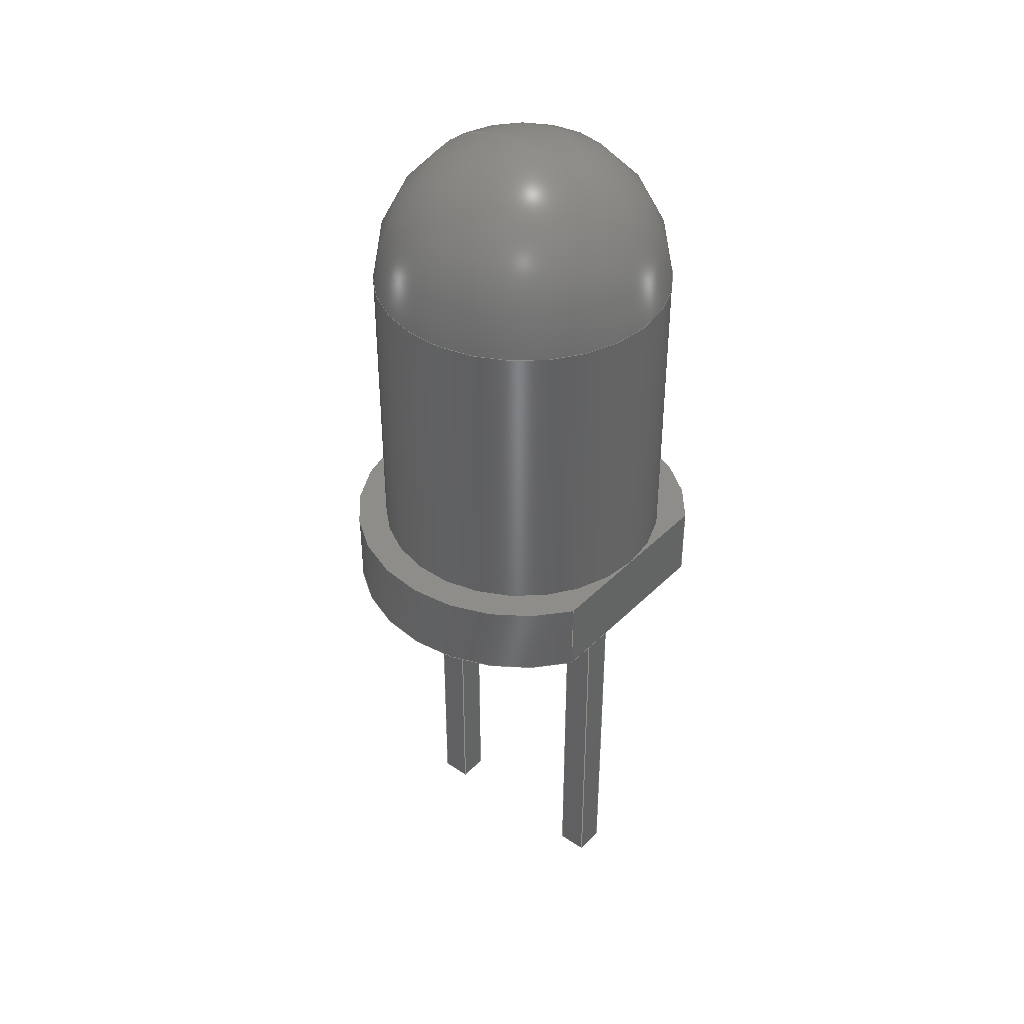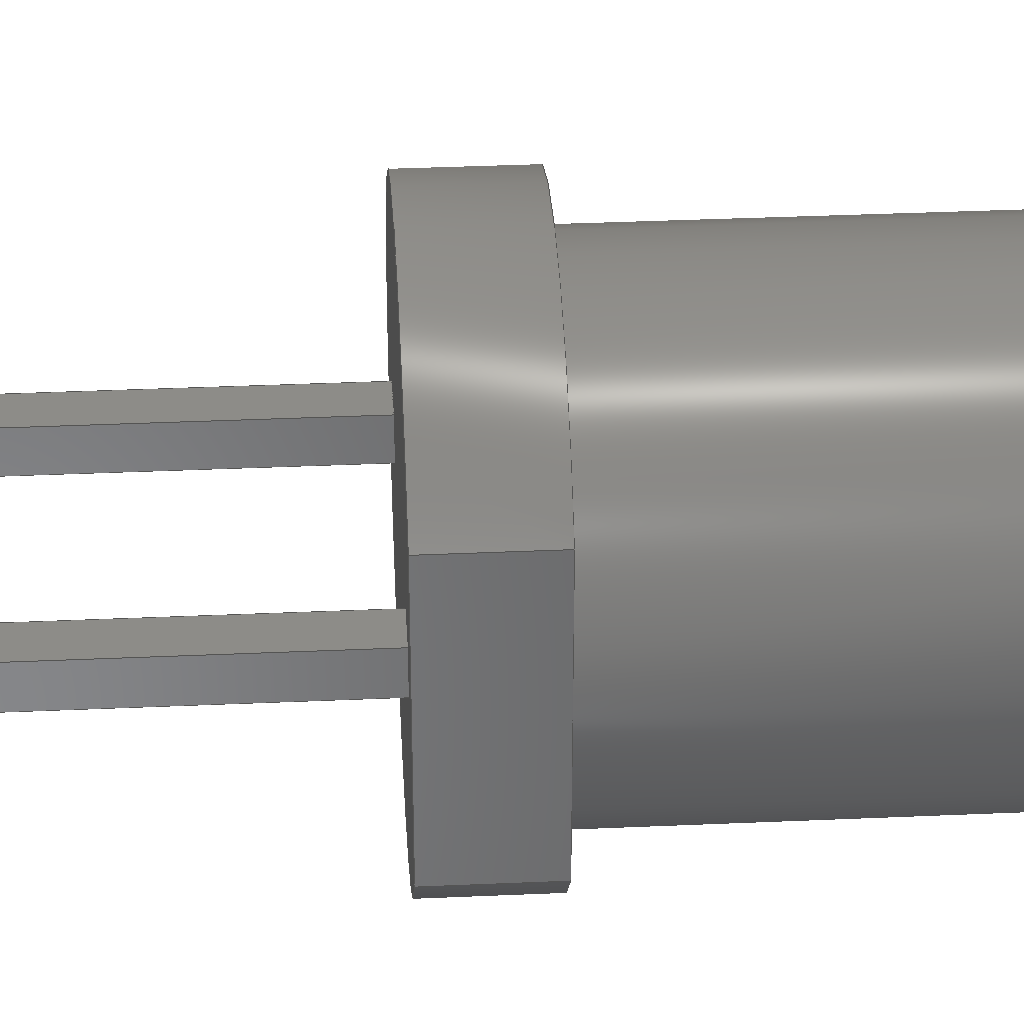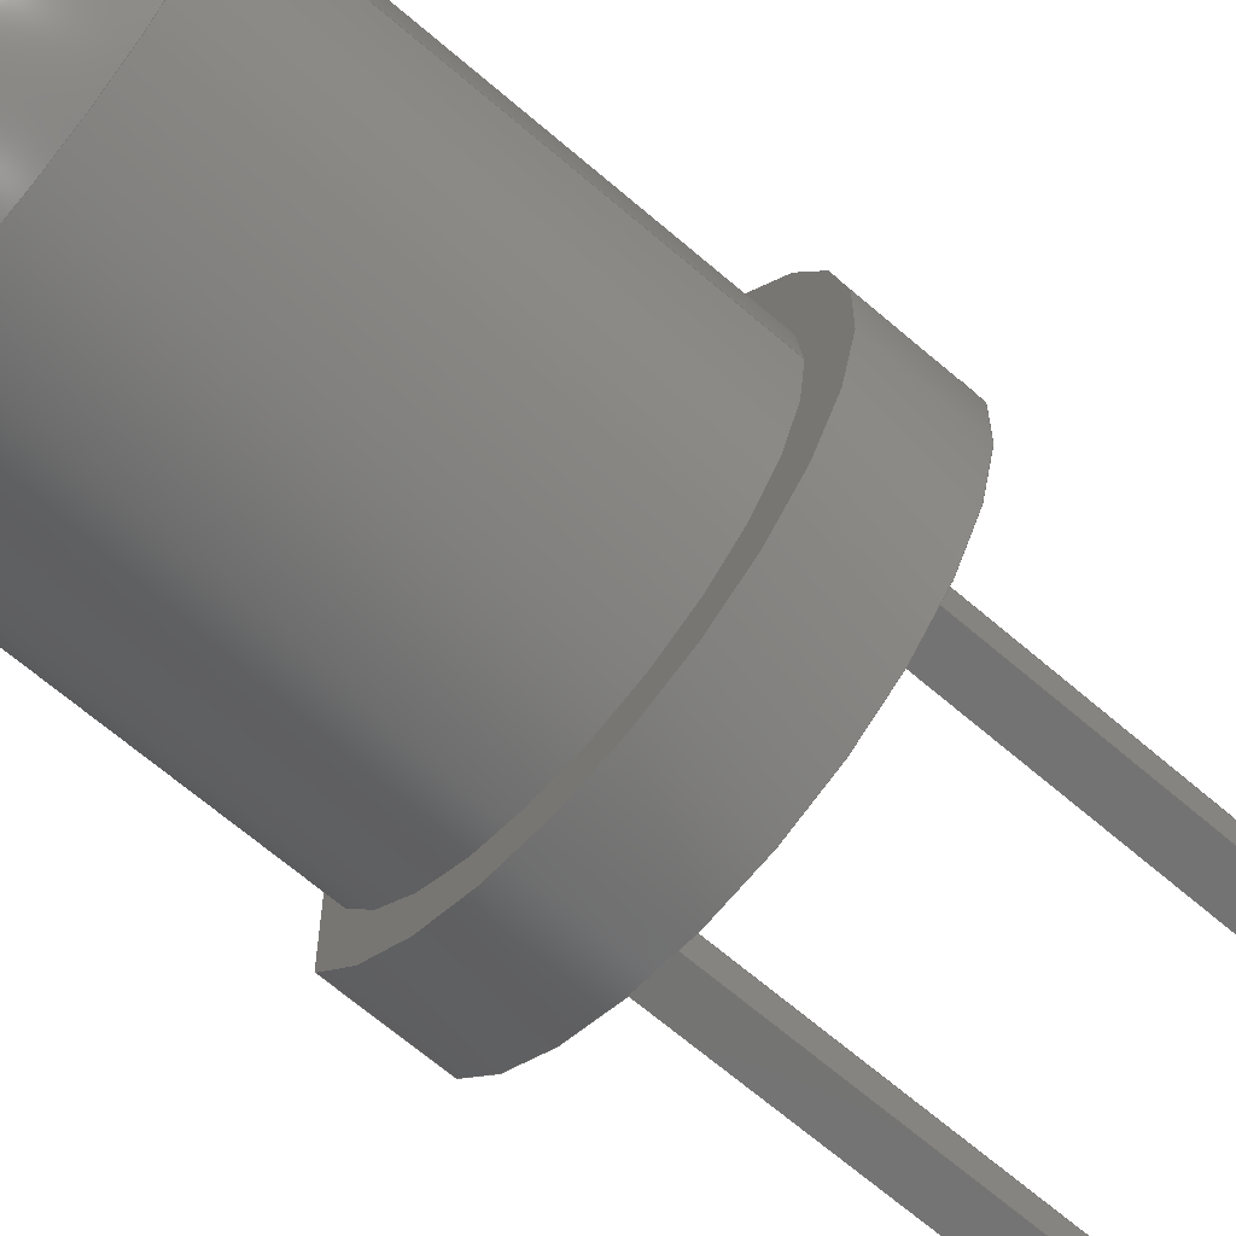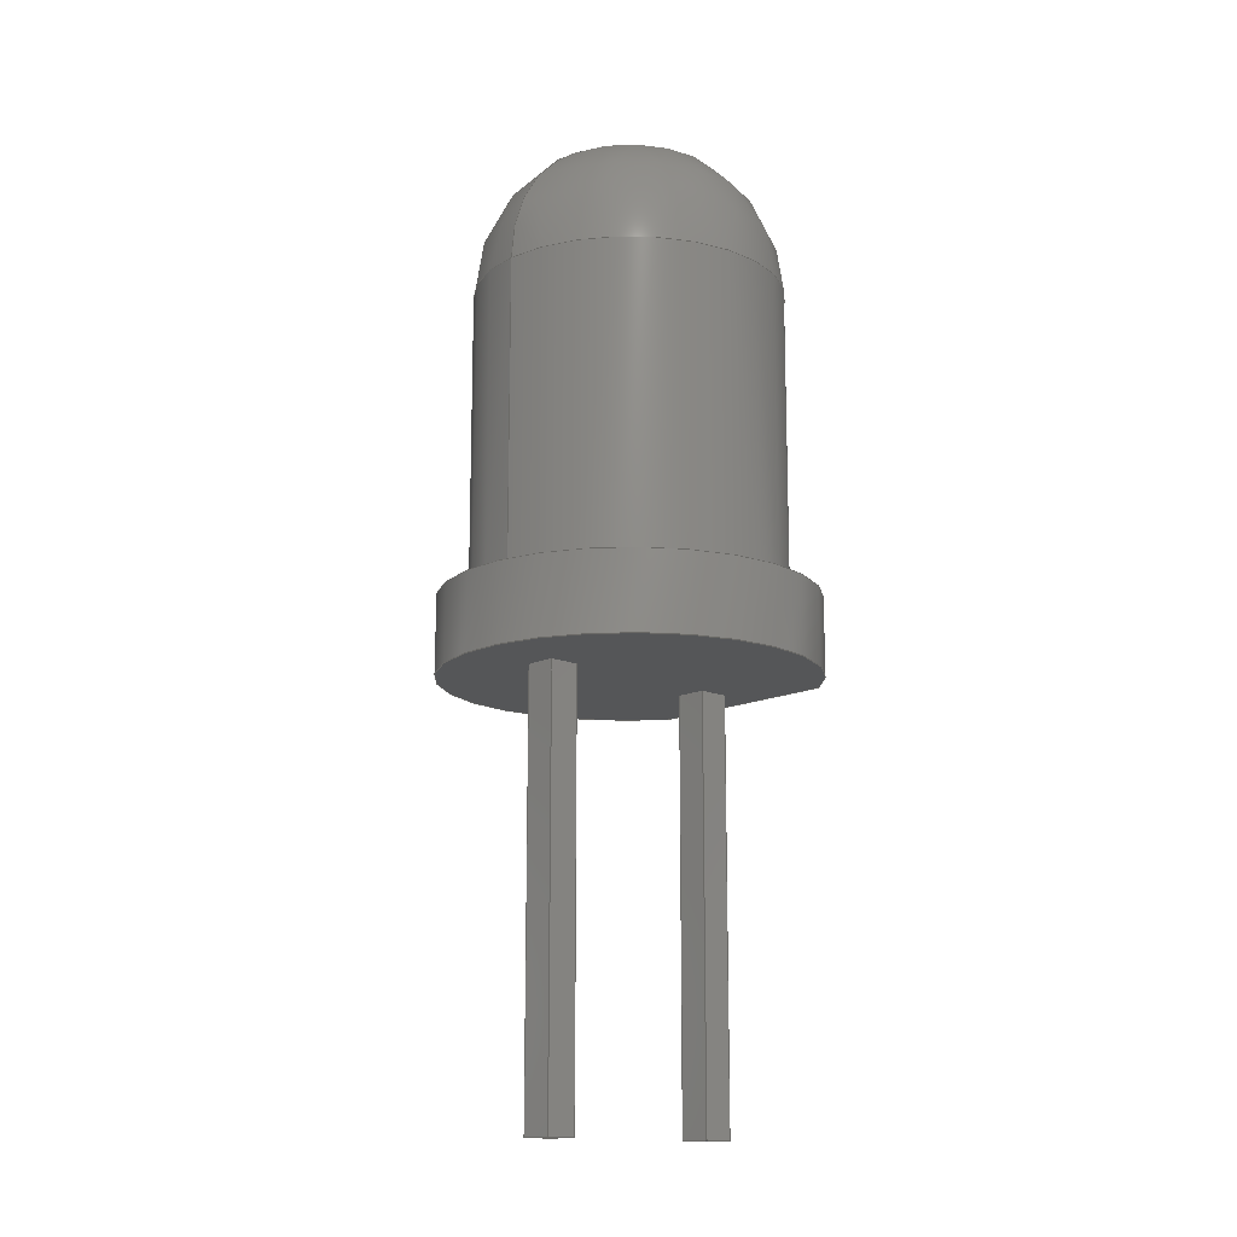
<metadata>
{"format":"step","ext":"step","renderer":"f3d","projection":"perspective","resolution":1024,"background":"white","views":[{"elev":40.0,"azim":-140.4,"up":"+Z"},{"elev":36.5,"azim":-93.3,"up":"+Y"},{"elev":-65.4,"azim":48.9,"up":"+Y"},{"elev":-14.5,"azim":136.5,"up":"+Z"}]}
</metadata>
<code>
ISO-10303-21;
DATA;
#1=APPLICATION_PROTOCOL_DEFINITION('committee draft',  'automotive_design',1997,#2);
#2=APPLICATION_CONTEXT(  'core data for automotive mechanical design processes');
#3=SHAPE_DEFINITION_REPRESENTATION(#4,#10);
#4=PRODUCT_DEFINITION_SHAPE('','',#5);
#5=PRODUCT_DEFINITION('design','',#6,#9);
#6=PRODUCT_DEFINITION_FORMATION('','',#7);
#7=PRODUCT('LED_D4mm','LED_D4mm','',(#8));
#8=MECHANICAL_CONTEXT('',#2,'mechanical');
#9=PRODUCT_DEFINITION_CONTEXT('part definition',#2,'design');
#10=ADVANCED_BREP_SHAPE_REPRESENTATION('',(#11,#15),#320);
#11=AXIS2_PLACEMENT_3D('',#12,#13,#14);
#12=CARTESIAN_POINT('',(0,0,0));
#13=DIRECTION('',(0,0,1));
#14=DIRECTION('',(1,0,-0));
#15=MANIFOLD_SOLID_BREP('',#16);
#16=CLOSED_SHELL('',(#17,#43,#65,#92,#115,#124,#188,#209,#225,#240,    #250,#270,#285,#300,#310,#315));
#17=ADVANCED_FACE('',(#18),#39,.T.);
#18=FACE_BOUND('',#19,.F.);
#19=EDGE_LOOP('',(#20,#29,#38));
#20=ORIENTED_EDGE('',*,*,#21,.T.);
#21=EDGE_CURVE('',#22,#22,#24,.T.);
#22=VERTEX_POINT('',#23);
#23=CARTESIAN_POINT('',(3.27,5.329e-15,8));
#24=CIRCLE('',#25,2);
#25=AXIS2_PLACEMENT_3D('',#26,#27,#28);
#26=CARTESIAN_POINT('',(1.27,3.553e-15,8));
#27=DIRECTION('',(0,-4.441e-16,-1));
#28=DIRECTION('',(1,8.882e-16,-3.944e-31));
#29=ORIENTED_EDGE('',*,*,#30,.T.);
#30=EDGE_CURVE('',#22,#31,#33,.T.);
#31=VERTEX_POINT('',#32);
#32=CARTESIAN_POINT('',(1.27,6.661e-15,10));
#33=CIRCLE('',#34,2);
#34=AXIS2_PLACEMENT_3D('',#35,#36,#37);
#35=CARTESIAN_POINT('',(1.27,5.329e-15,8));
#36=DIRECTION('',(0,-1,6.661e-16));
#37=DIRECTION('',(1,0,0));
#38=ORIENTED_EDGE('',*,*,#30,.F.);
#39=SPHERICAL_SURFACE('',#40,2);
#40=AXIS2_PLACEMENT_3D('',#35,#41,#42);
#41=DIRECTION('',(0,4.441e-16,1));
#42=DIRECTION('',(1,1.478e-15,-6.564e-31));
#43=ADVANCED_FACE('',(#44),#64,.T.);
#44=FACE_BOUND('',#45,.T.);
#45=EDGE_LOOP('',(#46,#20,#53,#54,#62));
#46=ORIENTED_EDGE('',*,*,#47,.F.);
#47=EDGE_CURVE('',#22,#48,#50,.T.);
#48=VERTEX_POINT('',#49);
#49=CARTESIAN_POINT('',(3.27,2.665e-15,4));
#50=LINE('',#23,#51);
#51=VECTOR('',#52,1);
#52=DIRECTION('',(0,-6.661e-16,-1));
#53=ORIENTED_EDGE('',*,*,#47,.T.);
#54=ORIENTED_EDGE('',*,*,#55,.F.);
#55=EDGE_CURVE('',#56,#48,#58,.T.);
#56=VERTEX_POINT('',#57);
#57=CARTESIAN_POINT('',(-0.73,-1.183e-08,4));
#58=CIRCLE('',#59,2);
#59=AXIS2_PLACEMENT_3D('',#60,#27,#61);
#60=CARTESIAN_POINT('',(1.27,1.776e-15,4));
#61=DIRECTION('',(1,4.441e-16,-1.972e-31));
#62=ORIENTED_EDGE('',*,*,#63,.F.);
#63=EDGE_CURVE('',#48,#56,#58,.T.);
#64=CYLINDRICAL_SURFACE('',#25,2);
#65=ADVANCED_FACE('',(#66,#85),#87,.F.);
#66=FACE_BOUND('',#67,.F.);
#67=EDGE_LOOP('',(#68,#77,#83));
#68=ORIENTED_EDGE('',*,*,#69,.F.);
#69=EDGE_CURVE('',#70,#72,#74,.T.);
#70=VERTEX_POINT('',#71);
#71=CARTESIAN_POINT('',(-0.73,-1.327,4));
#72=VERTEX_POINT('',#73);
#73=CARTESIAN_POINT('',(-0.73,1.327,4));
#74=CIRCLE('',#75,2.4);
#75=AXIS2_PLACEMENT_3D('',#76,#13,#37);
#76=CARTESIAN_POINT('',(1.27,2.97e-23,4));
#77=ORIENTED_EDGE('',*,*,#78,.T.);
#78=EDGE_CURVE('',#70,#56,#79,.T.);
#79=LINE('',#80,#81);
#80=CARTESIAN_POINT('',(-0.73,-1.327,4));
#81=VECTOR('',#82,1);
#82=DIRECTION('',(0,1,0));
#83=ORIENTED_EDGE('',*,*,#84,.T.);
#84=EDGE_CURVE('',#56,#72,#79,.T.);
#85=FACE_BOUND('',#86,.F.);
#86=EDGE_LOOP('',(#54,#62));
#87=PLANE('',#88);
#88=AXIS2_PLACEMENT_3D('',#89,#90,#91);
#89=CARTESIAN_POINT('',(-0.73,-1.327,4));
#90=DIRECTION('',(0,0,-1));
#91=DIRECTION('',(-1,0,0));
#92=ADVANCED_FACE('',(#93),#112,.T.);
#93=FACE_BOUND('',#94,.F.);
#94=EDGE_LOOP('',(#95,#101,#102,#107));
#95=ORIENTED_EDGE('',*,*,#96,.T.);
#96=EDGE_CURVE('',#97,#70,#99,.T.);
#97=VERTEX_POINT('',#98);
#98=CARTESIAN_POINT('',(-0.73,-1.327,3));
#99=LINE('',#98,#100);
#100=VECTOR('',#13,1);
#101=ORIENTED_EDGE('',*,*,#69,.T.);
#102=ORIENTED_EDGE('',*,*,#103,.F.);
#103=EDGE_CURVE('',#104,#72,#106,.T.);
#104=VERTEX_POINT('',#105);
#105=CARTESIAN_POINT('',(-0.73,1.327,3));
#106=LINE('',#105,#100);
#107=ORIENTED_EDGE('',*,*,#108,.F.);
#108=EDGE_CURVE('',#97,#104,#109,.T.);
#109=CIRCLE('',#110,2.4);
#110=AXIS2_PLACEMENT_3D('',#111,#13,#37);
#111=CARTESIAN_POINT('',(1.27,2.97e-23,3));
#112=CYLINDRICAL_SURFACE('',#113,2.4);
#113=AXIS2_PLACEMENT_3D('',#111,#114,#37);
#114=DIRECTION('',(-0,-0,-1));
#115=ADVANCED_FACE('',(#116),#122,.T.);
#116=FACE_BOUND('',#117,.T.);
#117=EDGE_LOOP('',(#95,#77,#83,#102,#118));
#118=ORIENTED_EDGE('',*,*,#119,.F.);
#119=EDGE_CURVE('',#97,#104,#120,.T.);
#120=LINE('',#121,#81);
#121=CARTESIAN_POINT('',(-0.73,-1.327,3));
#122=PLANE('',#123);
#123=AXIS2_PLACEMENT_3D('',#121,#91,#82);
#124=ADVANCED_FACE('',(#125,#128,#159),#185,.T.);
#125=FACE_BOUND('',#126,.T.);
#126=EDGE_LOOP('',(#107,#127));
#127=ORIENTED_EDGE('',*,*,#119,.T.);
#128=FACE_BOUND('',#129,.T.);
#129=EDGE_LOOP('',(#130,#138,#146,#154));
#130=ORIENTED_EDGE('',*,*,#131,.T.);
#131=EDGE_CURVE('',#132,#134,#136,.T.);
#132=VERTEX_POINT('',#133);
#133=CARTESIAN_POINT('',(0.2,-0.2,3));
#134=VERTEX_POINT('',#135);
#135=CARTESIAN_POINT('',(0.2,0.2,3));
#136=LINE('',#137,#81);
#137=CARTESIAN_POINT('',(0.2,-0.5633,3));
#138=ORIENTED_EDGE('',*,*,#139,.T.);
#139=EDGE_CURVE('',#134,#140,#142,.T.);
#140=VERTEX_POINT('',#141);
#141=CARTESIAN_POINT('',(-0.2,0.2,3));
#142=LINE('',#143,#144);
#143=CARTESIAN_POINT('',(-0.465,0.2,3));
#144=VECTOR('',#145,1);
#145=DIRECTION('',(-1,-0,-0));
#146=ORIENTED_EDGE('',*,*,#147,.T.);
#147=EDGE_CURVE('',#140,#148,#150,.T.);
#148=VERTEX_POINT('',#149);
#149=CARTESIAN_POINT('',(-0.2,-0.2,3));
#150=LINE('',#151,#152);
#151=CARTESIAN_POINT('',(-0.2,-0.7633,3));
#152=VECTOR('',#153,1);
#153=DIRECTION('',(0,-1,0));
#154=ORIENTED_EDGE('',*,*,#155,.T.);
#155=EDGE_CURVE('',#148,#132,#156,.T.);
#156=LINE('',#157,#158);
#157=CARTESIAN_POINT('',(-0.265,-0.2,3));
#158=VECTOR('',#37,1);
#159=FACE_BOUND('',#160,.T.);
#160=EDGE_LOOP('',(#161,#169,#175,#181));
#161=ORIENTED_EDGE('',*,*,#162,.T.);
#162=EDGE_CURVE('',#163,#165,#167,.T.);
#163=VERTEX_POINT('',#164);
#164=CARTESIAN_POINT('',(2.74,0.2,3));
#165=VERTEX_POINT('',#166);
#166=CARTESIAN_POINT('',(2.34,0.2,3));
#167=LINE('',#168,#144);
#168=CARTESIAN_POINT('',(0.805,0.2,3));
#169=ORIENTED_EDGE('',*,*,#170,.T.);
#170=EDGE_CURVE('',#165,#171,#173,.T.);
#171=VERTEX_POINT('',#172);
#172=CARTESIAN_POINT('',(2.34,-0.2,3));
#173=LINE('',#174,#152);
#174=CARTESIAN_POINT('',(2.34,-0.7633,3));
#175=ORIENTED_EDGE('',*,*,#176,.T.);
#176=EDGE_CURVE('',#171,#177,#179,.T.);
#177=VERTEX_POINT('',#178);
#178=CARTESIAN_POINT('',(2.74,-0.2,3));
#179=LINE('',#180,#158);
#180=CARTESIAN_POINT('',(1.005,-0.2,3));
#181=ORIENTED_EDGE('',*,*,#182,.T.);
#182=EDGE_CURVE('',#177,#163,#183,.T.);
#183=LINE('',#184,#81);
#184=CARTESIAN_POINT('',(2.74,-0.5633,3));
#185=PLANE('',#186);
#186=AXIS2_PLACEMENT_3D('',#187,#90,#91);
#187=CARTESIAN_POINT('',(-0.73,-1.327,3));
#188=ADVANCED_FACE('',(#189),#207,.F.);
#189=FACE_BOUND('',#190,.F.);
#190=EDGE_LOOP('',(#130,#191,#198,#203));
#191=ORIENTED_EDGE('',*,*,#192,.T.);
#192=EDGE_CURVE('',#134,#193,#195,.T.);
#193=VERTEX_POINT('',#194);
#194=CARTESIAN_POINT('',(0.2,0.2,-2.5));
#195=LINE('',#196,#197);
#196=CARTESIAN_POINT('',(0.2,0.2,3.5));
#197=VECTOR('',#114,1);
#198=ORIENTED_EDGE('',*,*,#199,.T.);
#199=EDGE_CURVE('',#193,#200,#202,.T.);
#200=VERTEX_POINT('',#201);
#201=CARTESIAN_POINT('',(0.2,-0.2,-2.5));
#202=LINE('',#194,#152);
#203=ORIENTED_EDGE('',*,*,#204,.F.);
#204=EDGE_CURVE('',#132,#200,#205,.T.);
#205=LINE('',#206,#197);
#206=CARTESIAN_POINT('',(0.2,-0.2,3.5));
#207=PLANE('',#208);
#208=AXIS2_PLACEMENT_3D('',#196,#91,#153);
#209=ADVANCED_FACE('',(#210),#223,.F.);
#210=FACE_BOUND('',#211,.F.);
#211=EDGE_LOOP('',(#154,#212,#213,#219));
#212=ORIENTED_EDGE('',*,*,#204,.T.);
#213=ORIENTED_EDGE('',*,*,#214,.T.);
#214=EDGE_CURVE('',#200,#215,#217,.T.);
#215=VERTEX_POINT('',#216);
#216=CARTESIAN_POINT('',(-0.2,-0.2,-2.5));
#217=LINE('',#201,#218);
#218=VECTOR('',#91,1);
#219=ORIENTED_EDGE('',*,*,#220,.F.);
#220=EDGE_CURVE('',#148,#215,#221,.T.);
#221=LINE('',#222,#197);
#222=CARTESIAN_POINT('',(-0.2,-0.2,3.5));
#223=PLANE('',#224);
#224=AXIS2_PLACEMENT_3D('',#206,#82,#91);
#225=ADVANCED_FACE('',(#226),#238,.F.);
#226=FACE_BOUND('',#227,.F.);
#227=EDGE_LOOP('',(#146,#228,#229,#234));
#228=ORIENTED_EDGE('',*,*,#220,.T.);
#229=ORIENTED_EDGE('',*,*,#230,.T.);
#230=EDGE_CURVE('',#215,#231,#233,.T.);
#231=VERTEX_POINT('',#232);
#232=CARTESIAN_POINT('',(-0.2,0.2,-2.5));
#233=LINE('',#216,#81);
#234=ORIENTED_EDGE('',*,*,#235,.F.);
#235=EDGE_CURVE('',#140,#231,#236,.T.);
#236=LINE('',#237,#197);
#237=CARTESIAN_POINT('',(-0.2,0.2,3.5));
#238=PLANE('',#239);
#239=AXIS2_PLACEMENT_3D('',#222,#37,#82);
#240=ADVANCED_FACE('',(#241),#248,.F.);
#241=FACE_BOUND('',#242,.F.);
#242=EDGE_LOOP('',(#138,#243,#244,#247));
#243=ORIENTED_EDGE('',*,*,#235,.T.);
#244=ORIENTED_EDGE('',*,*,#245,.T.);
#245=EDGE_CURVE('',#231,#193,#246,.T.);
#246=LINE('',#232,#158);
#247=ORIENTED_EDGE('',*,*,#192,.F.);
#248=PLANE('',#249);
#249=AXIS2_PLACEMENT_3D('',#237,#153,#37);
#250=ADVANCED_FACE('',(#251),#268,.F.);
#251=FACE_BOUND('',#252,.F.);
#252=EDGE_LOOP('',(#161,#253,#259,#264));
#253=ORIENTED_EDGE('',*,*,#254,.T.);
#254=EDGE_CURVE('',#165,#255,#257,.T.);
#255=VERTEX_POINT('',#256);
#256=CARTESIAN_POINT('',(2.34,0.2,-2.5));
#257=LINE('',#258,#197);
#258=CARTESIAN_POINT('',(2.34,0.2,3.5));
#259=ORIENTED_EDGE('',*,*,#260,.T.);
#260=EDGE_CURVE('',#255,#261,#263,.T.);
#261=VERTEX_POINT('',#262);
#262=CARTESIAN_POINT('',(2.74,0.2,-2.5));
#263=LINE('',#256,#158);
#264=ORIENTED_EDGE('',*,*,#265,.F.);
#265=EDGE_CURVE('',#163,#261,#266,.T.);
#266=LINE('',#267,#197);
#267=CARTESIAN_POINT('',(2.74,0.2,3.5));
#268=PLANE('',#269);
#269=AXIS2_PLACEMENT_3D('',#258,#153,#37);
#270=ADVANCED_FACE('',(#271),#283,.F.);
#271=FACE_BOUND('',#272,.F.);
#272=EDGE_LOOP('',(#181,#273,#274,#279));
#273=ORIENTED_EDGE('',*,*,#265,.T.);
#274=ORIENTED_EDGE('',*,*,#275,.T.);
#275=EDGE_CURVE('',#261,#276,#278,.T.);
#276=VERTEX_POINT('',#277);
#277=CARTESIAN_POINT('',(2.74,-0.2,-2.5));
#278=LINE('',#262,#152);
#279=ORIENTED_EDGE('',*,*,#280,.F.);
#280=EDGE_CURVE('',#177,#276,#281,.T.);
#281=LINE('',#282,#197);
#282=CARTESIAN_POINT('',(2.74,-0.2,3.5));
#283=PLANE('',#284);
#284=AXIS2_PLACEMENT_3D('',#267,#91,#153);
#285=ADVANCED_FACE('',(#286),#298,.F.);
#286=FACE_BOUND('',#287,.F.);
#287=EDGE_LOOP('',(#175,#288,#289,#294));
#288=ORIENTED_EDGE('',*,*,#280,.T.);
#289=ORIENTED_EDGE('',*,*,#290,.T.);
#290=EDGE_CURVE('',#276,#291,#293,.T.);
#291=VERTEX_POINT('',#292);
#292=CARTESIAN_POINT('',(2.34,-0.2,-2.5));
#293=LINE('',#277,#218);
#294=ORIENTED_EDGE('',*,*,#295,.F.);
#295=EDGE_CURVE('',#171,#291,#296,.T.);
#296=LINE('',#297,#197);
#297=CARTESIAN_POINT('',(2.34,-0.2,3.5));
#298=PLANE('',#299);
#299=AXIS2_PLACEMENT_3D('',#282,#82,#91);
#300=ADVANCED_FACE('',(#301),#308,.F.);
#301=FACE_BOUND('',#302,.F.);
#302=EDGE_LOOP('',(#169,#303,#304,#307));
#303=ORIENTED_EDGE('',*,*,#295,.T.);
#304=ORIENTED_EDGE('',*,*,#305,.T.);
#305=EDGE_CURVE('',#291,#255,#306,.T.);
#306=LINE('',#292,#81);
#307=ORIENTED_EDGE('',*,*,#254,.F.);
#308=PLANE('',#309);
#309=AXIS2_PLACEMENT_3D('',#297,#37,#82);
#310=ADVANCED_FACE('',(#311),#313,.F.);
#311=FACE_BOUND('',#312,.T.);
#312=EDGE_LOOP('',(#244,#198,#213,#229));
#313=PLANE('',#314);
#314=AXIS2_PLACEMENT_3D('',#232,#13,#37);
#315=ADVANCED_FACE('',(#316),#318,.F.);
#316=FACE_BOUND('',#317,.T.);
#317=EDGE_LOOP('',(#259,#274,#289,#304));
#318=PLANE('',#319);
#319=AXIS2_PLACEMENT_3D('',#256,#13,#37);
#320=( GEOMETRIC_REPRESENTATION_CONTEXT(3) GLOBAL_UNCERTAINTY_ASSIGNED_CONTEXT((#324)) GLOBAL_UNIT_ASSIGNED_CONTEXT((#321,#322,#323)) REPRESENTATION_CONTEXT('Context #1',  '3D Context with UNIT and UNCERTAINTY') );
#321=( LENGTH_UNIT() NAMED_UNIT(*) SI_UNIT(.MILLI.,.METRE.) );
#322=( NAMED_UNIT(*) PLANE_ANGLE_UNIT() SI_UNIT($,.RADIAN.) );
#323=( NAMED_UNIT(*) SI_UNIT($,.STERADIAN.) SOLID_ANGLE_UNIT() );
#324=UNCERTAINTY_MEASURE_WITH_UNIT(LENGTH_MEASURE(1e-07),#321,  'distance_accuracy_value','confusion accuracy');
#325=PRODUCT_TYPE('part',$,(#7));
#326=MECHANICAL_DESIGN_GEOMETRIC_PRESENTATION_REPRESENTATION('',(#327,    #335,#336,#337,#338,#339,#340,#348,#349,#350,#351,#352,#353,#354,    #355,#356),#320);
#327=STYLED_ITEM('color',(#328),#17);
#328=PRESENTATION_STYLE_ASSIGNMENT((#329));
#329=SURFACE_STYLE_USAGE(.BOTH.,#330);
#330=SURFACE_SIDE_STYLE('',(#331));
#331=SURFACE_STYLE_FILL_AREA(#332);
#332=FILL_AREA_STYLE('',(#333));
#333=FILL_AREA_STYLE_COLOUR('',#334);
#334=COLOUR_RGB('',0.7,0.1,0.05);
#335=STYLED_ITEM('color',(#328),#43);
#336=STYLED_ITEM('color',(#328),#65);
#337=STYLED_ITEM('color',(#328),#92);
#338=STYLED_ITEM('color',(#328),#115);
#339=STYLED_ITEM('color',(#328),#124);
#340=STYLED_ITEM('color',(#341),#188);
#341=PRESENTATION_STYLE_ASSIGNMENT((#342));
#342=SURFACE_STYLE_USAGE(.BOTH.,#343);
#343=SURFACE_SIDE_STYLE('',(#344));
#344=SURFACE_STYLE_FILL_AREA(#345);
#345=FILL_AREA_STYLE('',(#346));
#346=FILL_AREA_STYLE_COLOUR('',#347);
#347=COLOUR_RGB('',0.824,0.82,0.781);
#348=STYLED_ITEM('color',(#341),#209);
#349=STYLED_ITEM('color',(#341),#225);
#350=STYLED_ITEM('color',(#341),#240);
#351=STYLED_ITEM('color',(#341),#250);
#352=STYLED_ITEM('color',(#341),#270);
#353=STYLED_ITEM('color',(#341),#285);
#354=STYLED_ITEM('color',(#341),#300);
#355=STYLED_ITEM('color',(#341),#310);
#356=STYLED_ITEM('color',(#341),#315);
ENDSEC;
END-ISO-10303-21;


</code>
